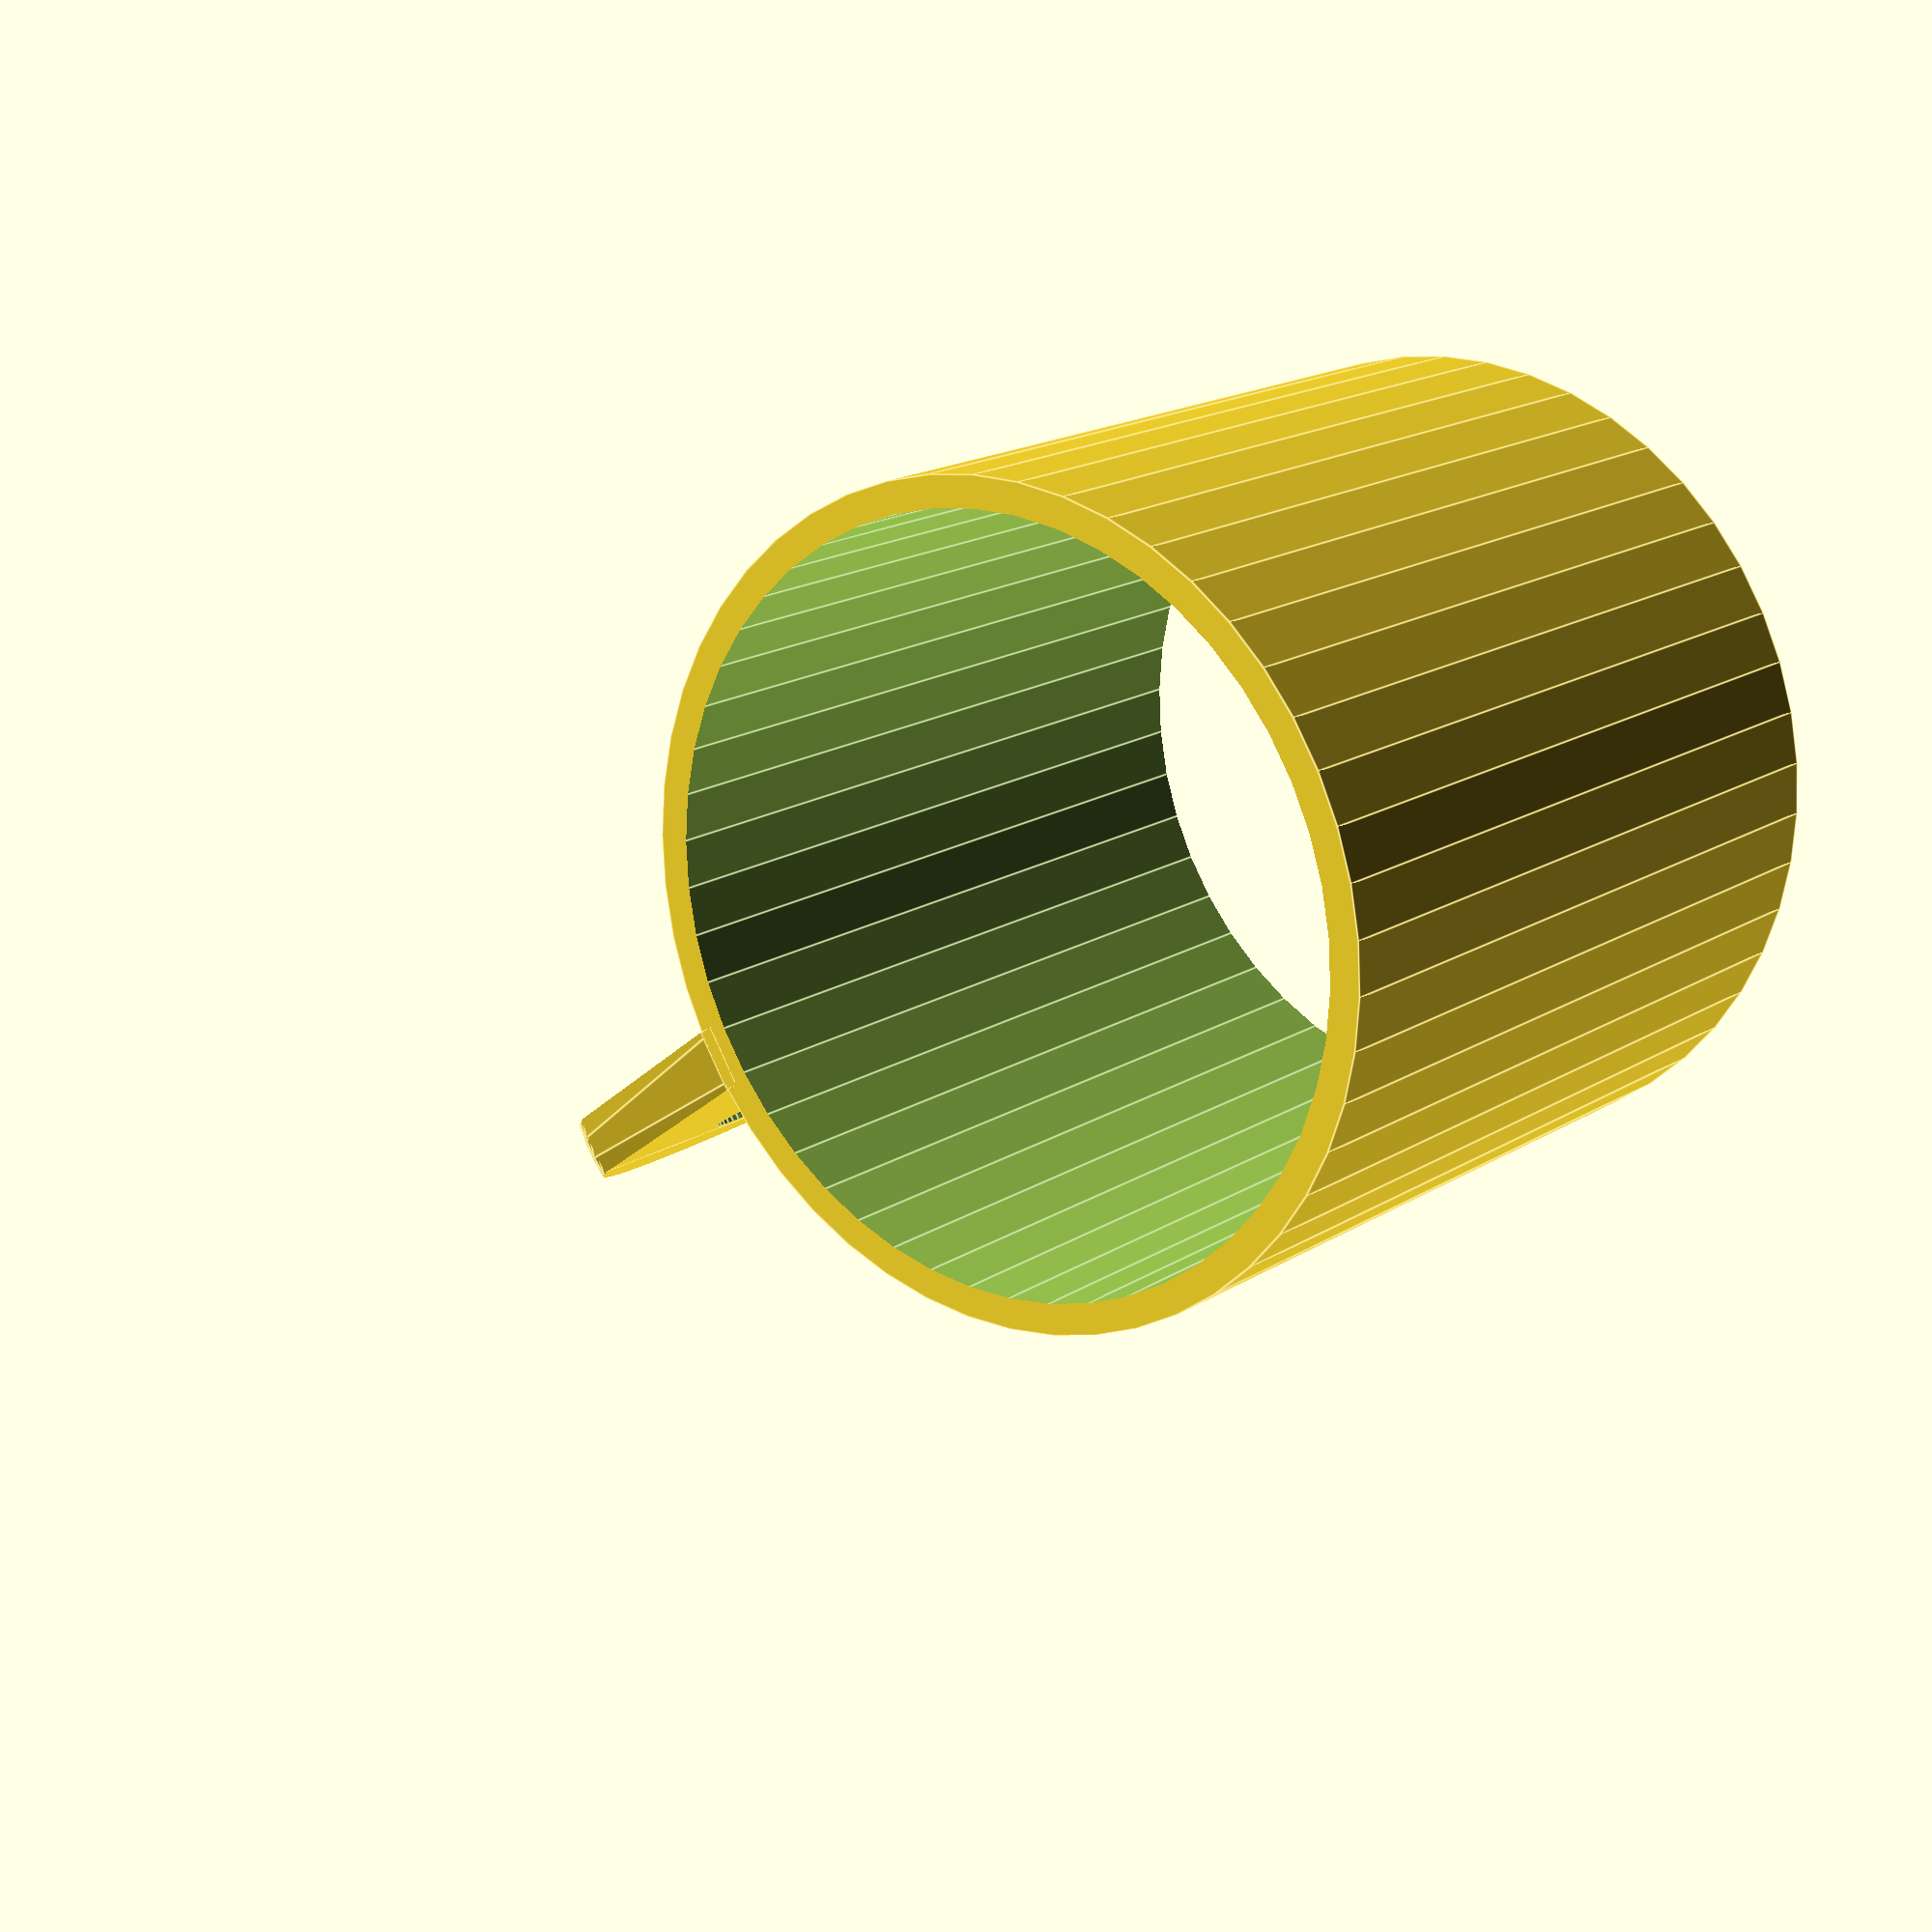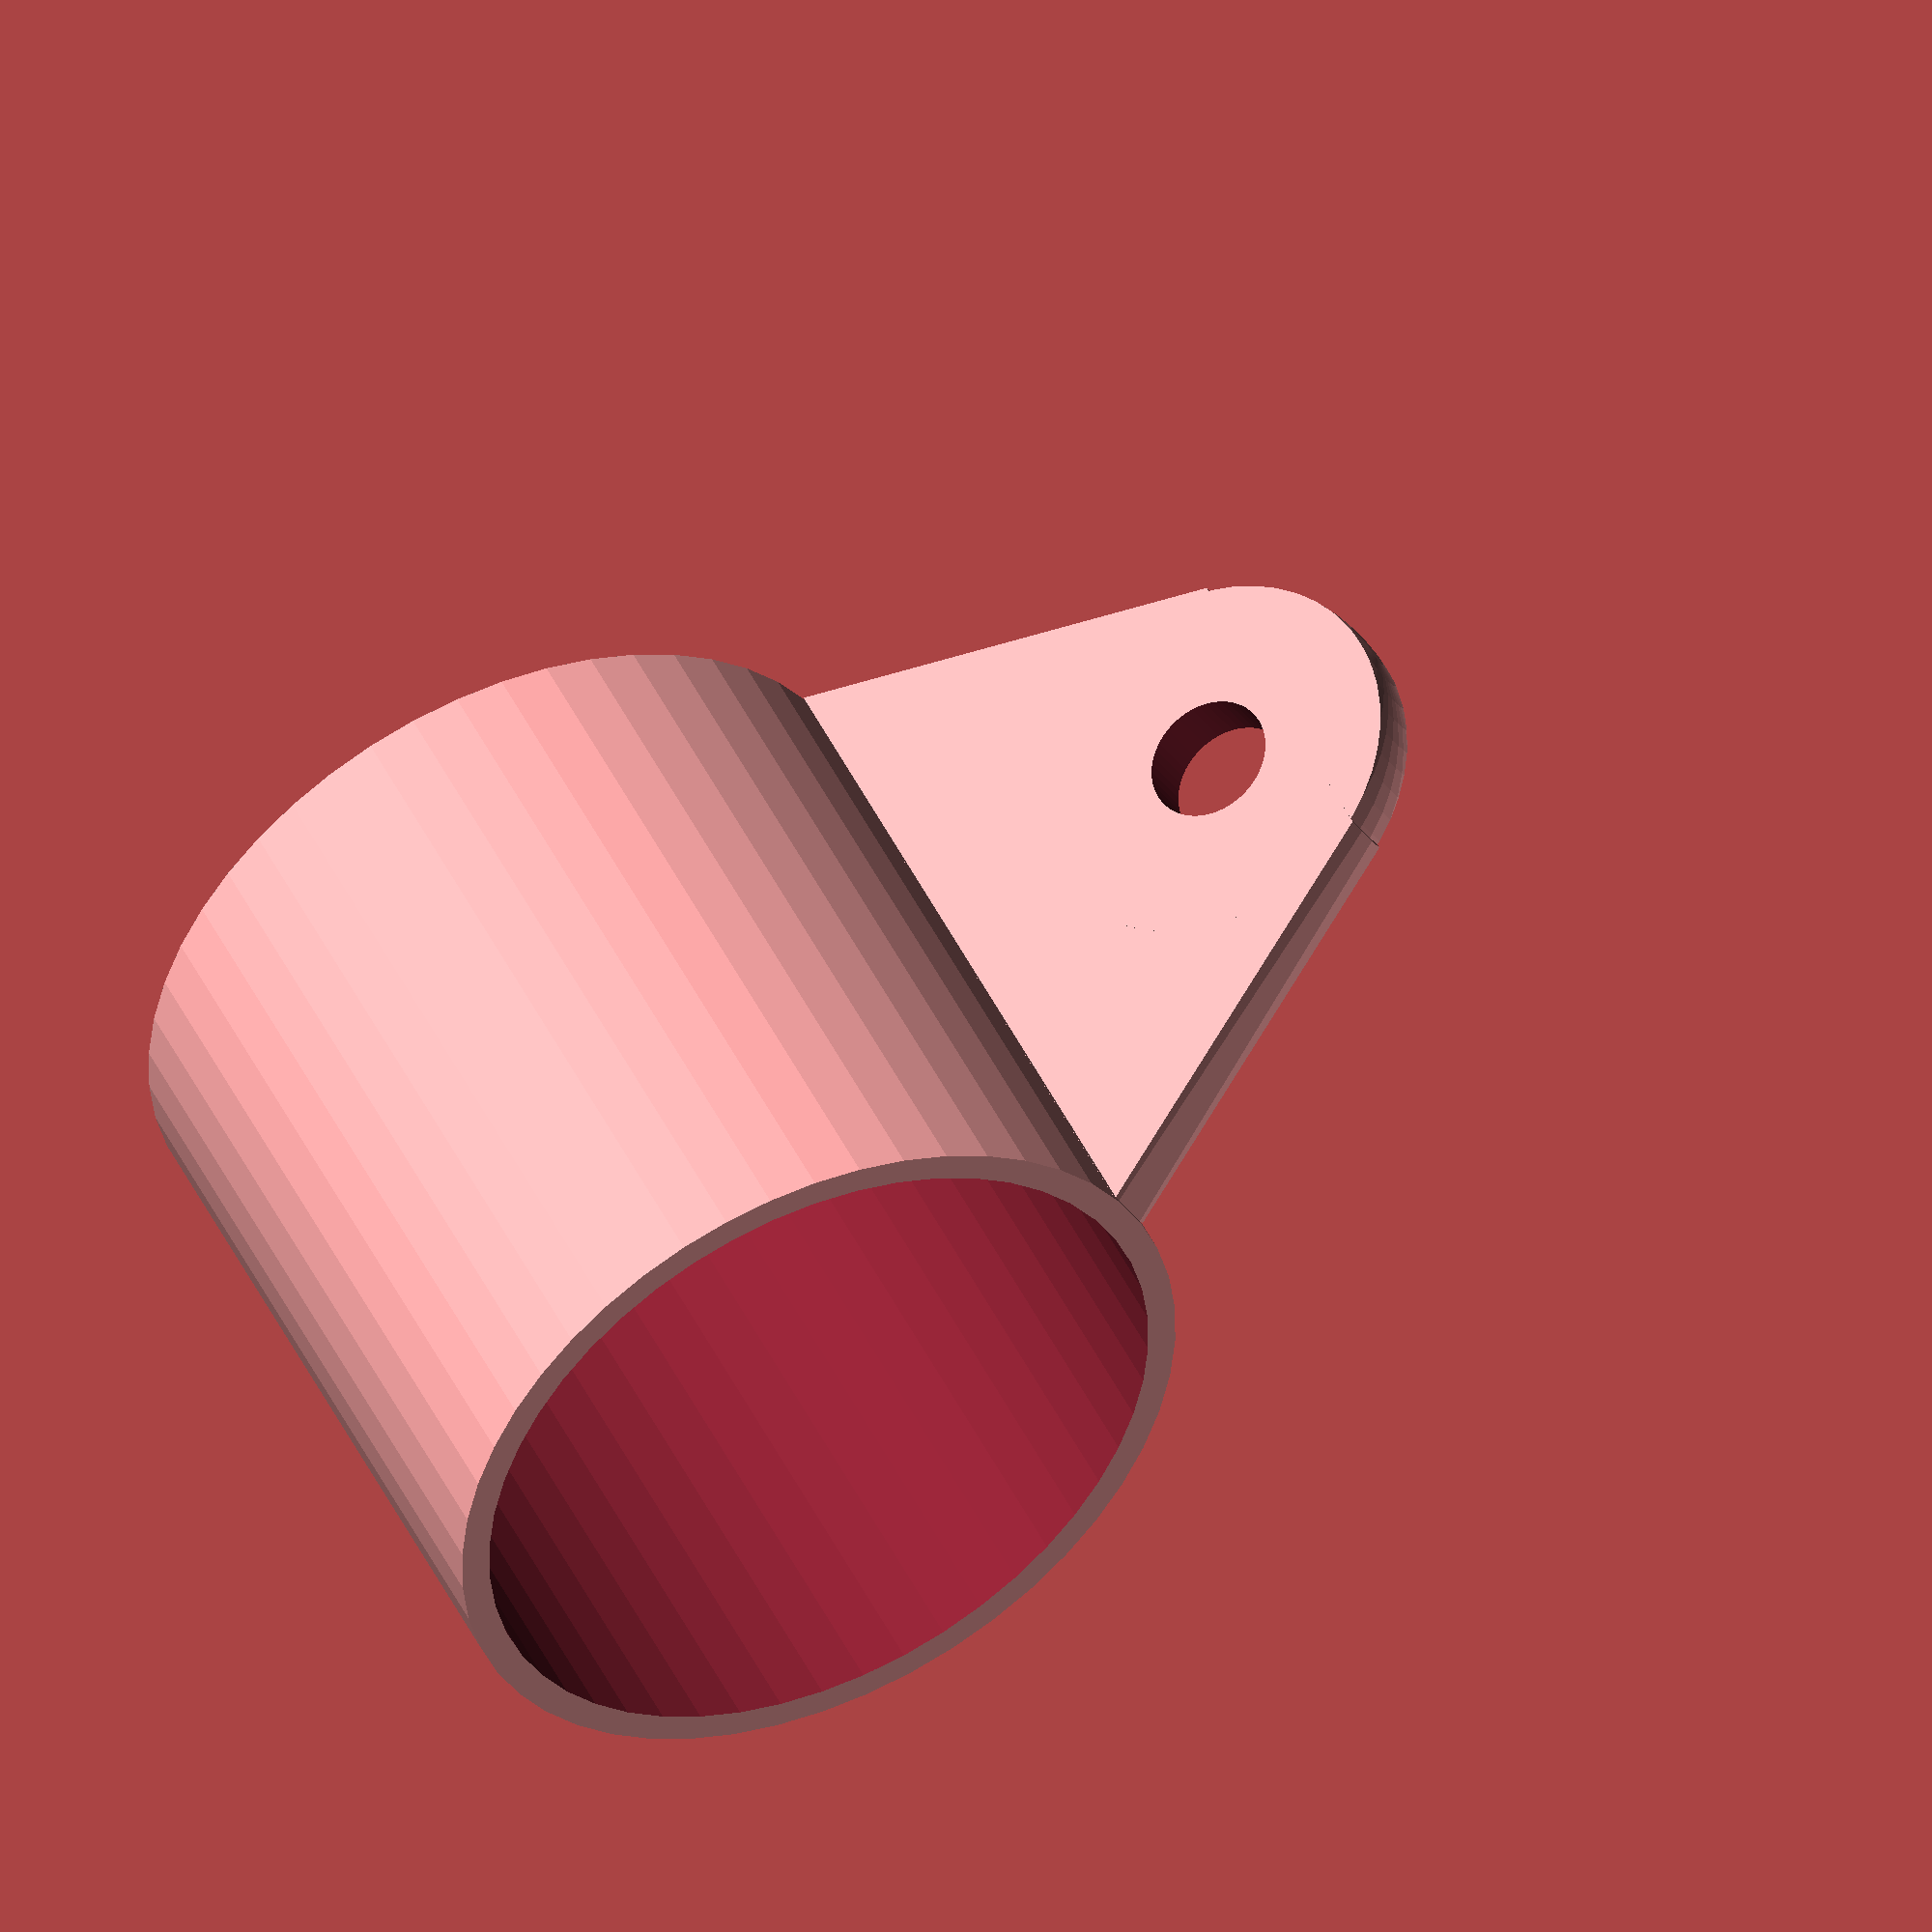
<openscad>
Upor();


    uporWid = 50;
    thicns = 2;
    tubeDia = 48.5;
    shplintHoleDia = 8.5;
    shplintHoleHeig = 21;
    sphereRad = 13;



module Upor() {

    $fn = 50;

    py = - uporWid/2;

    // Охват
    difference() {
        
        rotate([-90,0,0]) 
        cylinder(h=uporWid, d = tubeDia+2*thicns,center=true);
        
        rotate([-90,0,0]) 
        cylinder(h=uporWid+2, d = tubeDia,center=true);           
    }

    difference() 
    {
   
        intersection() 
        {
            union() 
            {
                intersection() 
                {

                    //срез полный    
                    translate([-thicns,py,tubeDia/2+1]) 
                    cube([thicns*2, uporWid, uporWid]);

                    //сфера
                    translate([0,0,tubeDia/2+thicns+shplintHoleHeig])
                    sphere(r=sphereRad);
                }

                //срез внутренний    
                translate([-thicns,py,tubeDia/2+1]) 
                cube([thicns*2, uporWid, uporWid/2+3]);
            }

            //конус
            translate([0,0,tubeDia/2+thicns])
            cylinder(h=uporWid*tan(64)/2,d1=uporWid,d2=0);    
        }



        //цилиндр дырки
        translate([0,0,tubeDia/2+thicns+shplintHoleHeig])
        rotate([0,-90,0])
        cylinder(h=tubeDia,d=shplintHoleDia,center=true);    

    }

}

</openscad>
<views>
elev=208.0 azim=123.8 roll=41.7 proj=p view=edges
elev=259.1 azim=136.8 roll=232.3 proj=o view=wireframe
</views>
